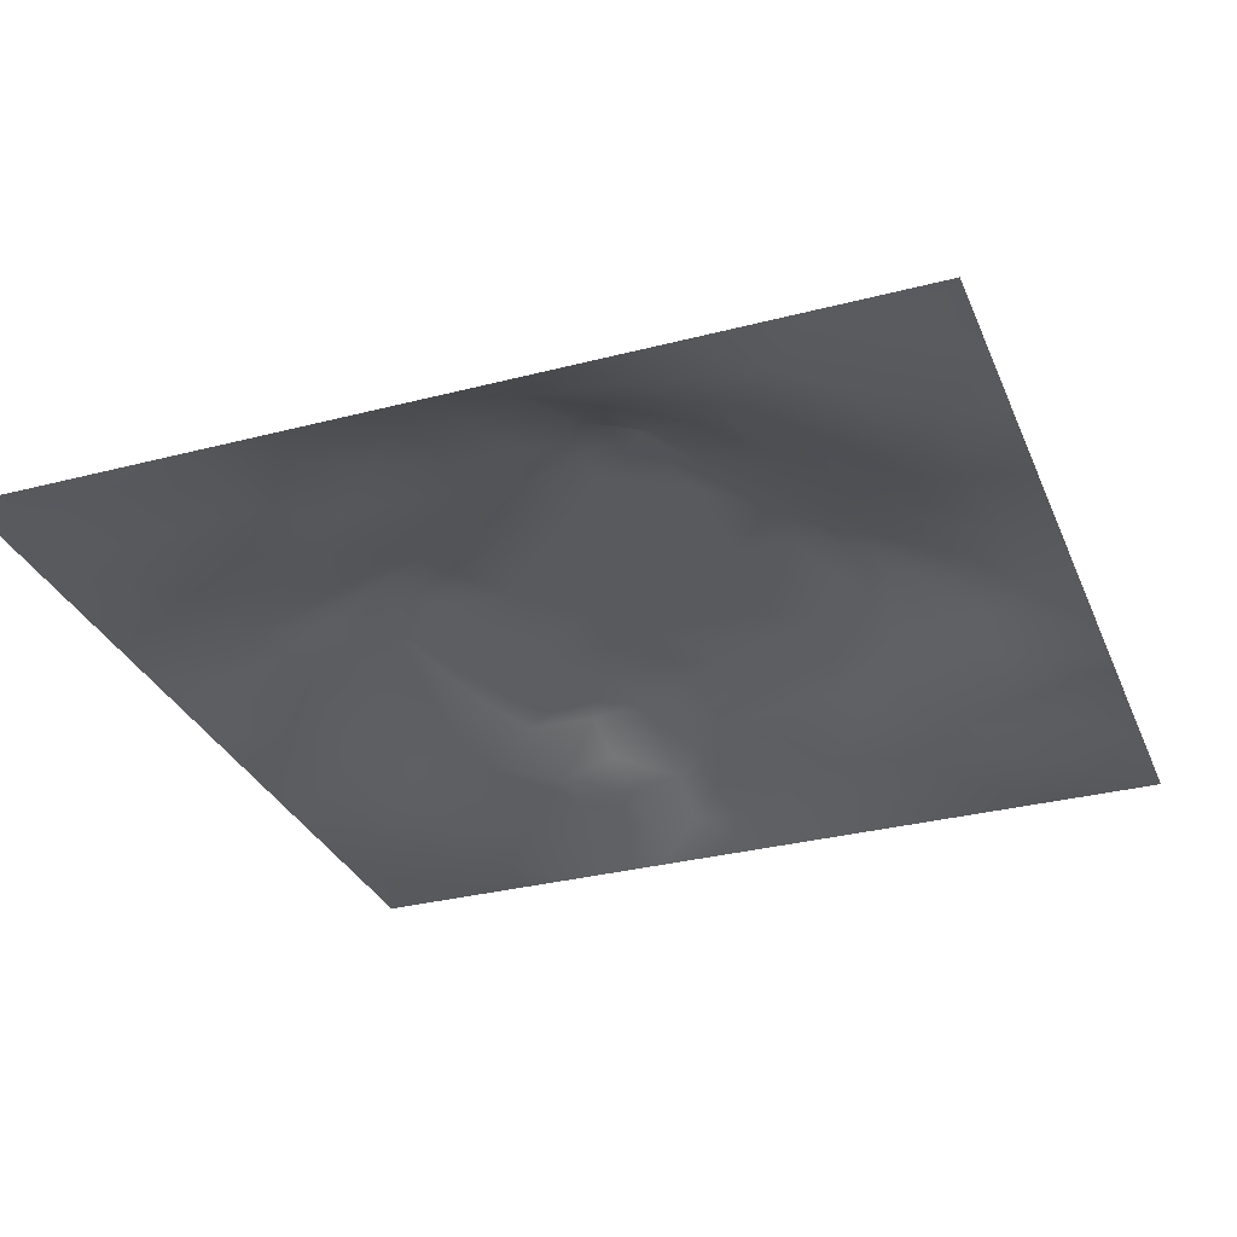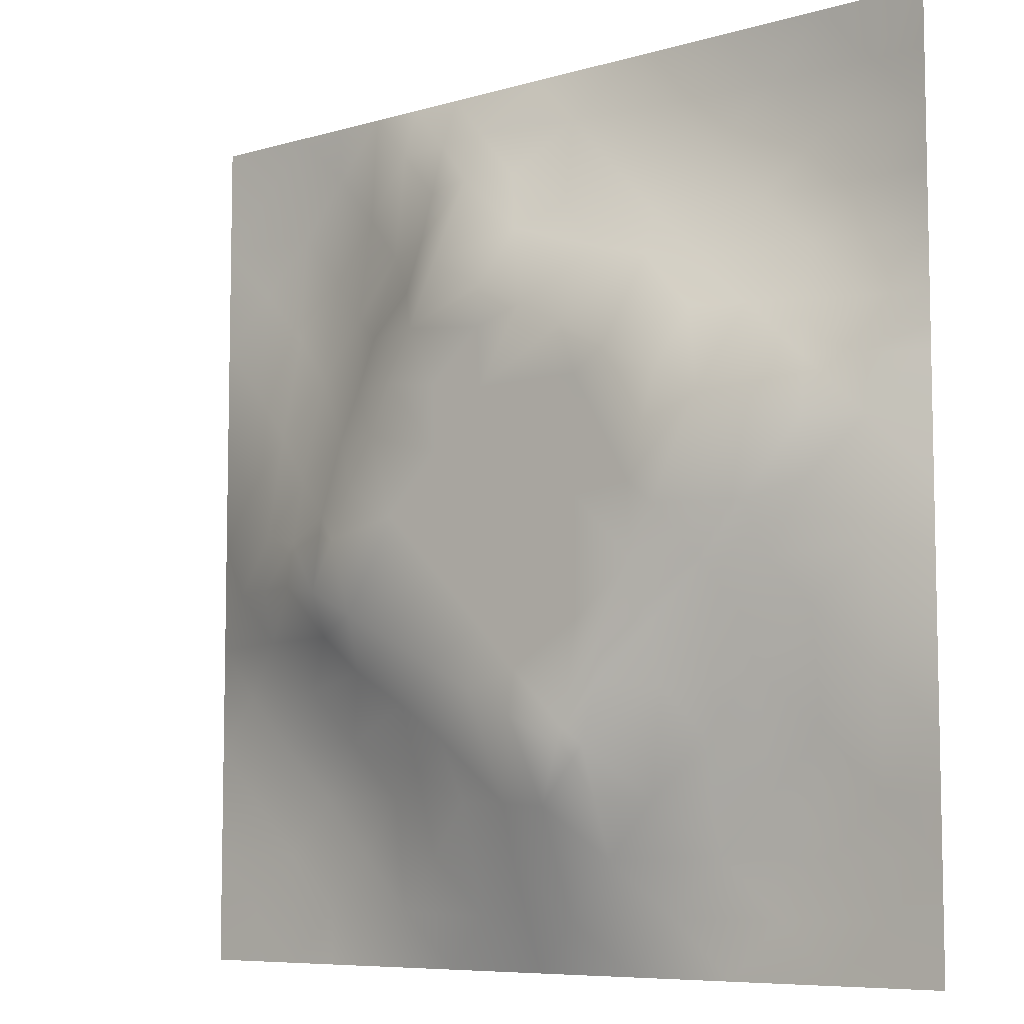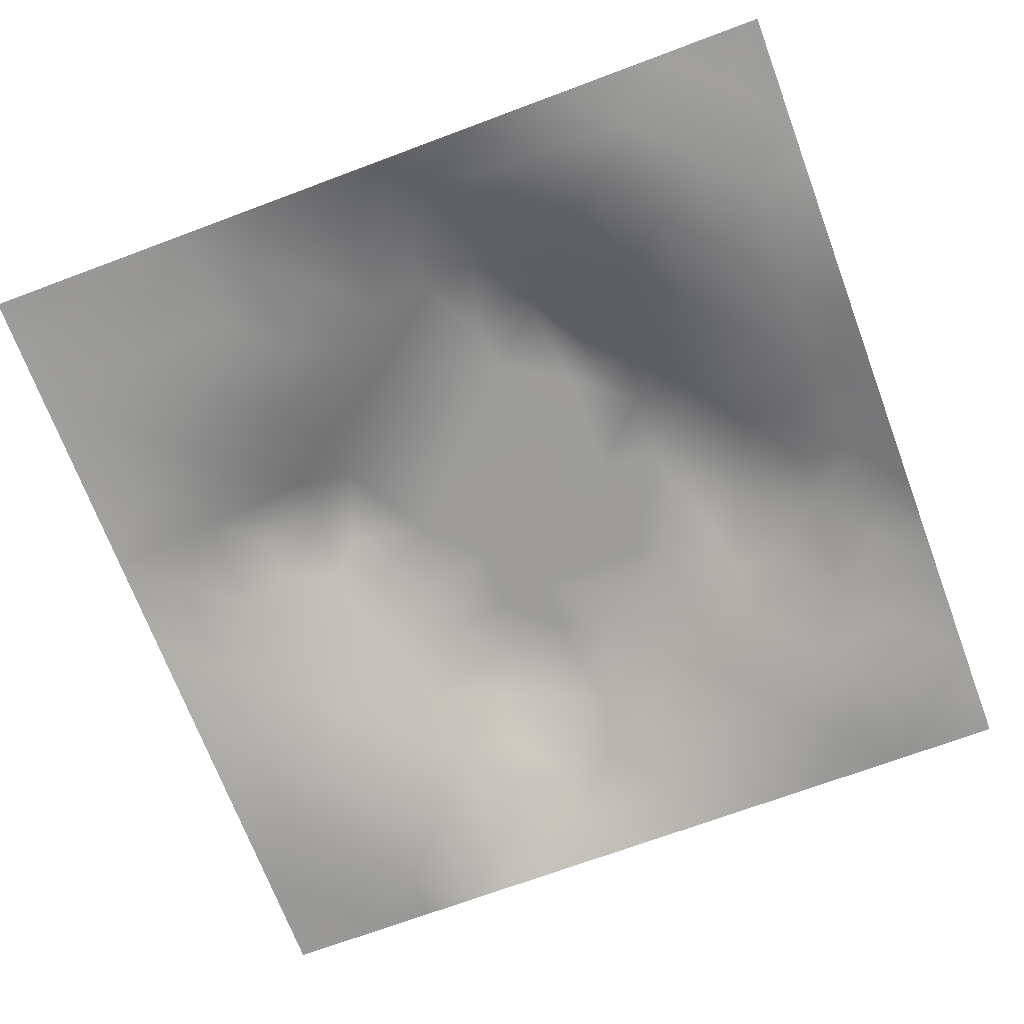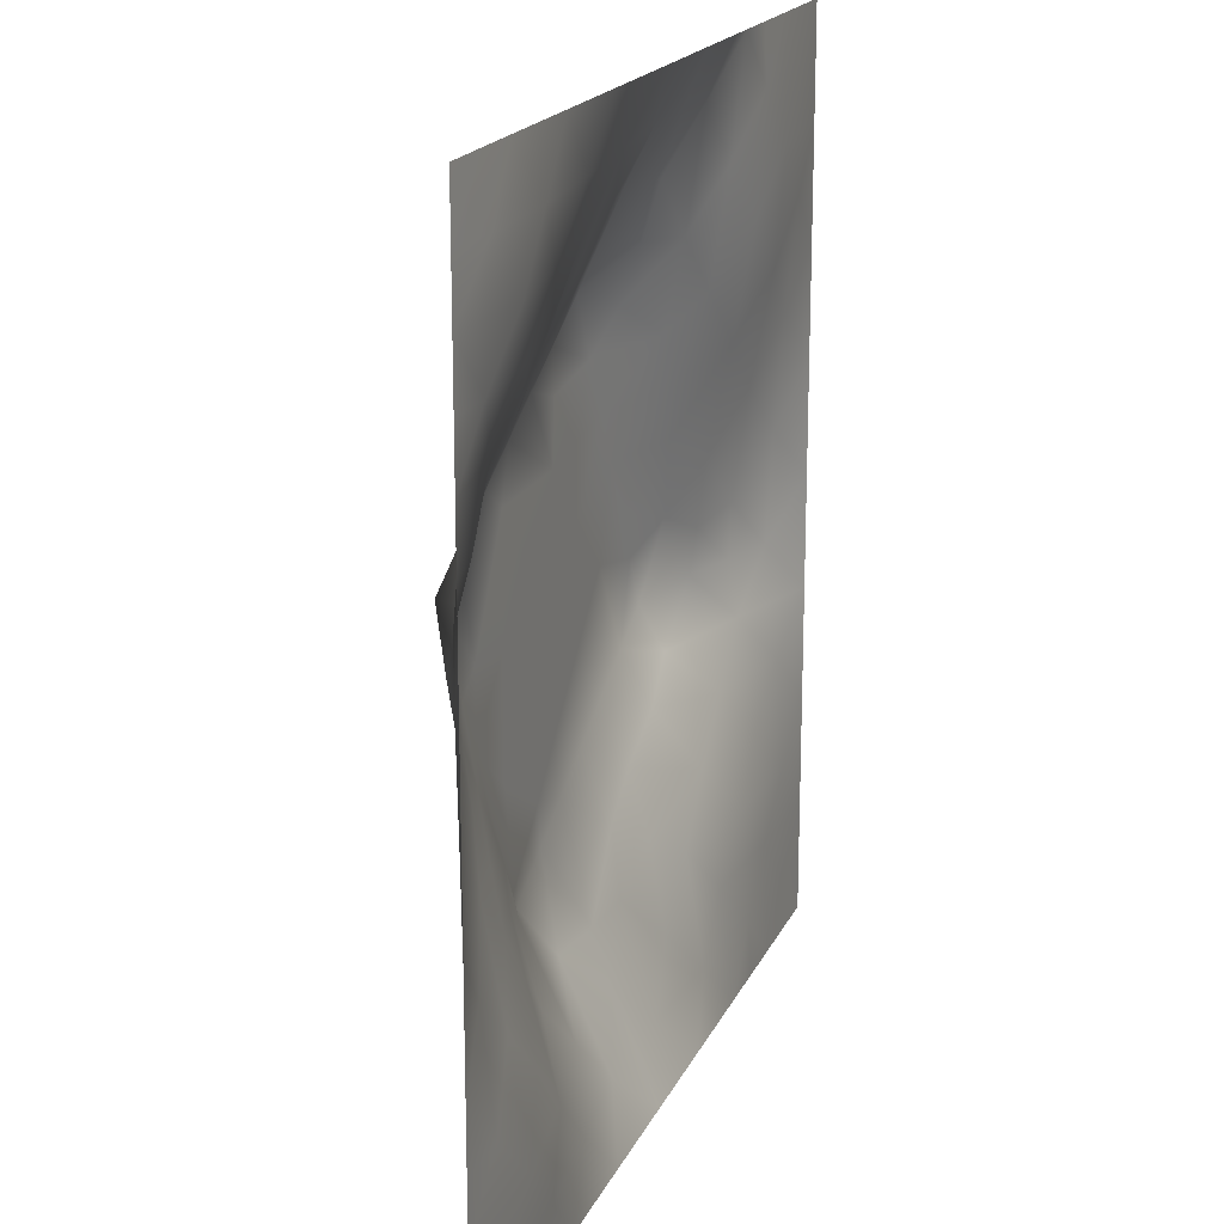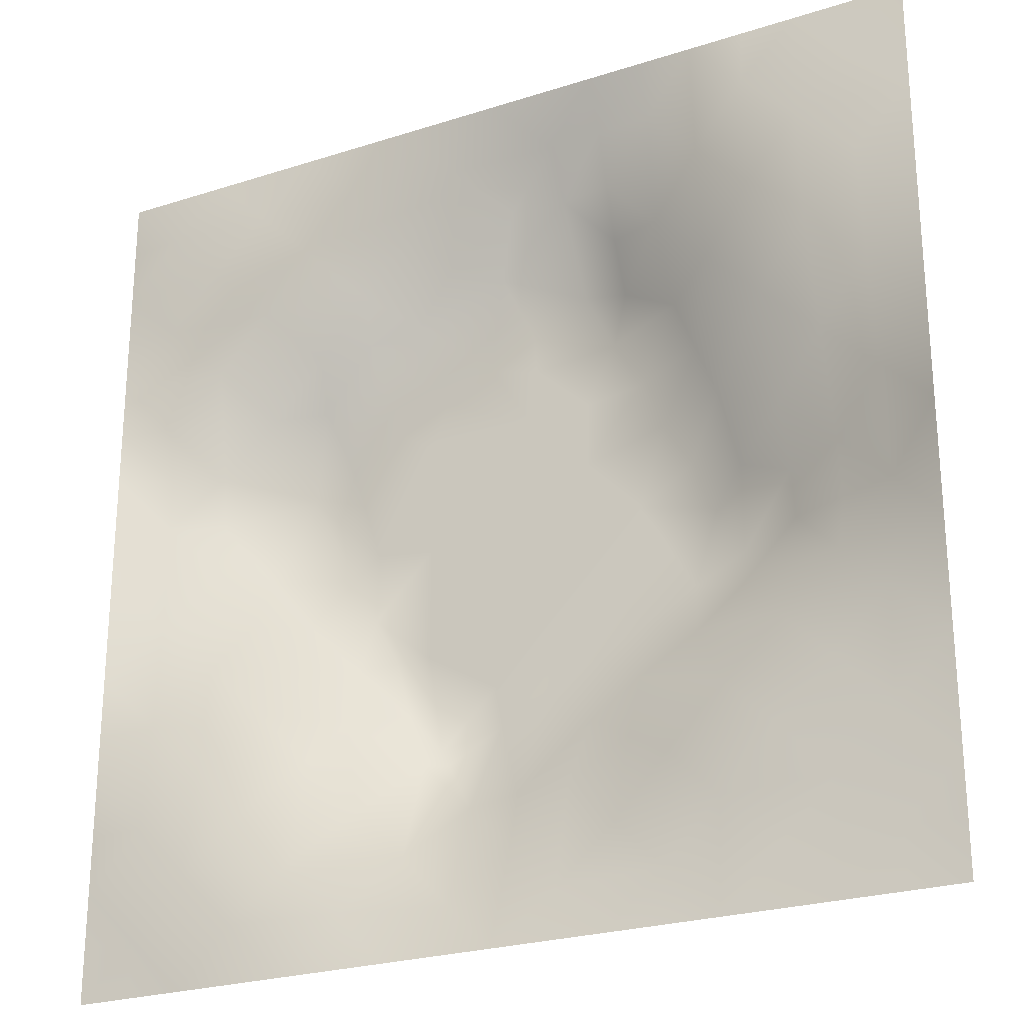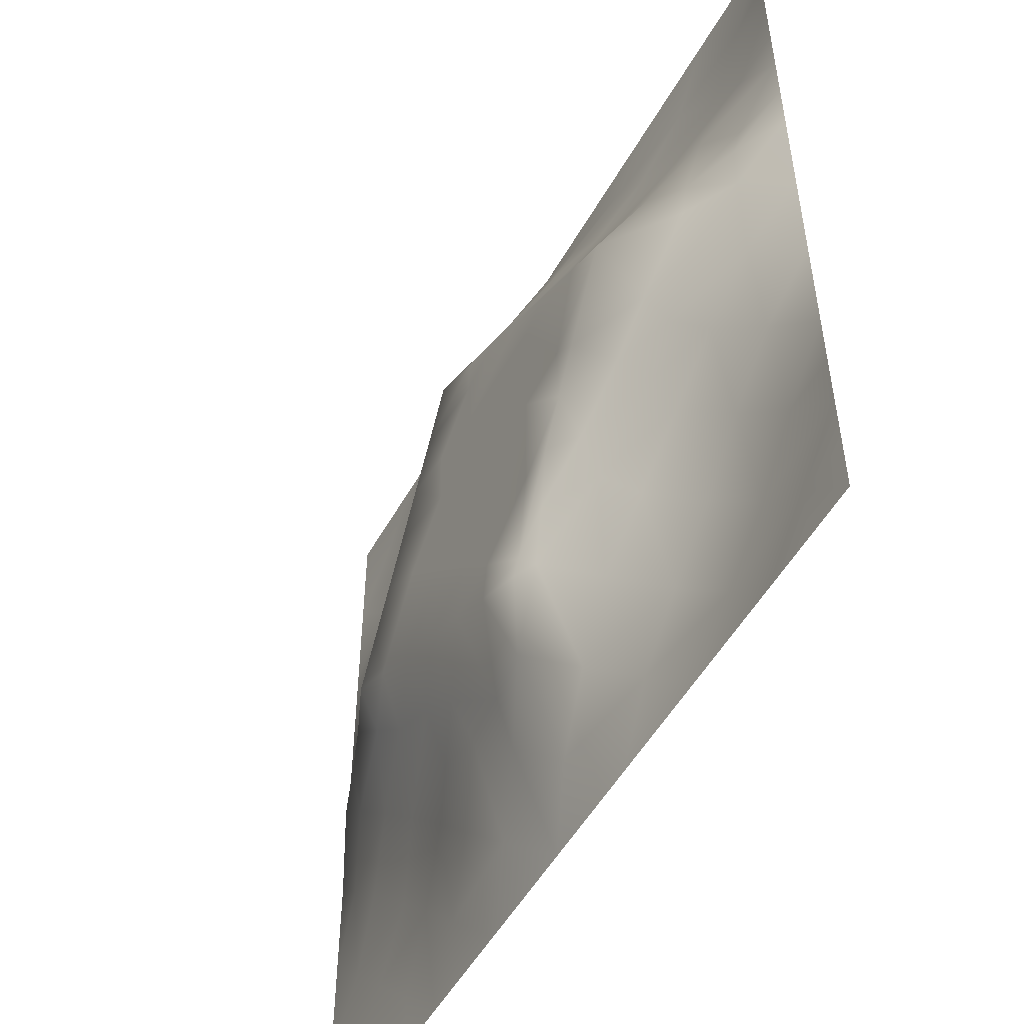
<metadata>
{"format":"obj","ext":"obj","renderer":"f3d","projection":"perspective","resolution":1024,"background":"white","views":[{"elev":-31.6,"azim":20.3,"up":"+Z"},{"elev":-7.5,"azim":39.8,"up":"+Y"},{"elev":-70.3,"azim":20.5,"up":"+Z"},{"elev":18.5,"azim":108.8,"up":"+Y"},{"elev":-25.0,"azim":-152.5,"up":"+Y"},{"elev":-52.2,"azim":61.3,"up":"+Y"}]}
</metadata>
<code>
v -0 0 -0
v 1 0 -0
v -0 1 0
v 1 1 0
v 0.5019 0.501 0.1045
v -0 0.5 0
v 0.5 1 0
v 1 0.5 0
v 0.5 -0 0
v 0.2538 0.7491 0.0329
v 0.7515 0.7498 0.04487
v 0.2526 0.2527 0.03525
v 0.7505 0.2501 0.0437
v 0.75 0 0
v 0.25 0 0
v 1 0.75 0
v 1 0.25 0
v 0.25 1 0
v 0.75 1 0
v 0 0.25 0
v 0 0.75 -0
v 0.3677 0.2197 0.0542
v 0.6307 0.7751 0.06759
v 0.7123 0.3618 0.08536
v 0.3691 0.3632 0.1047
v 0.8764 0.3767 0.03359
v 0.6258 0.1224 0.04025
v 0.6319 0.371 0.1045
v 0.8733 0.1269 -0.006073
v 0.3767 0.1238 0.03424
v 0.1266 0.1267 0.00463
v 0.7558 0.6902 0.07035
v 0.881 0.6267 0.04825
v 0.6314 0.6311 0.1045
v 0.8735 0.873 -0.007861
v 0.376 0.8794 0.04276
v 0.2611 0.5997 0.07068
v 0.1274 0.8733 -0.006337
v 0.1256 0.6239 0.0287
v 0.6243 0.8757 0.03116
v 0.1224 0.3755 0.03869
v 0.2523 0.1268 0.01448
v 0.8755 0.7493 0.01961
v 0.8736 0.2521 0.0121
v 0.253 0.8744 0.01311
v 0.7486 0.8731 0.01067
v 0.1264 0.2519 0.01731
v 0.1284 0.7475 0.004069
v 0.3054 0.7162 0.06254
v 0.7005 0.51 0.1046
v 1 0.0625 -0
v 0.8803 0.502 0.04862
v 0.3678 0.6503 0.1047
v 0.3734 0.7575 0.08304
v 0 0.375 0
v 0.4994 0.8797 0.04719
v 0.501 0.631 0.1045
v 0.2456 0.3737 0.07924
v 0.1208 0.4995 0.04733
v 0.3715 0.5002 0.1045
v 0.6309 0.2415 0.09322
v 0.5019 0.1206 0.04802
v 0.5026 0.371 0.1045
v 0 0.625 0
v 0 0.875 0
v 0 0.125 0
v 0.625 1 0
v 0.875 1 0
v 0.125 1 0
v 0.375 1 0
v 1 0.375 0
v 1 0.125 0
v 1 0.875 0
v 1 0.625 0
v 0.375 0 0
v 0.125 0 0
v 0.875 0 0
v 0.625 0 0
v 0.7482 0.1268 0.01147
v 0.6319 0.5015 0.1045
v 0.3097 0.5374 0.1047
v 0.06276 0.3133 0.01209
v 0.1801 0.4361 0.07377
v 0.1884 0.3151 0.03754
v 0.05828 0.4373 0.02848
v 0.6865 0.9362 0.005321
v 0.687 0.812 0.03719
v 0.5618 0.9377 0.01686
v 0.06344 0.6867 0.01001
v 0.1908 0.6854 0.0278
v 0.06138 0.5621 0.02017
v 0.1891 0.9366 -0.002629
v 0.192 0.8101 0.004536
v 0.06324 0.9369 -0.002076
v 0.4365 0.5656 0.1045
v 0.8387 0.4254 0.05328
v -0 0.0625 -0
v 0.3159 0.8136 0.03871
v 0.4374 0.9417 0.02757
v 0.9369 0.8116 -0.000258
v 0.8111 0.81 0.01142
v 0.9371 0.937 -0.00656
v 0.7368 0.623 0.1047
v 0.5666 0.5663 0.1045
v 0.3981 0.7095 0.1047
v 0.1875 1 0
v 0.8174 0.6895 0.05464
v 0.9414 0.5634 0.02735
v 0.4996 0.7448 0.1047
v 0.6155 0.259 0.1047
v 0.4371 0.4359 0.1045
v 0.1886 0.06366 0.002521
v 0.06304 0.06306 0.002291
v 0.1906 0.1907 0.01041
v 0.3135 0.06254 0.01367
v 0.3159 0.1893 0.03236
v 0.4384 0.06006 0.02389
v 0.8113 0.06372 -0.003982
v 0.9369 0.06315 -0.000552
v 0.3079 0.3946 0.1047
v 0.5671 0.4362 0.1045
v 0.524 0.8102 0.07149
v 0.5659 0.1786 0.07836
v 0.6896 0.1845 0.05029
v 0.5632 0.05899 0.02678
v 0.9374 0.3135 0.01202
v 0.8126 0.3143 0.03765
v 0.9406 0.4383 0.02528
v 0.3128 0.9396 0.02018
v 0.3125 1 0
v 0.8101 0.1902 0.009368
v 0.8031 0.3741 0.05369
v 0.6869 0.06292 0.01097
v 0.1875 0 0
v 0.9365 0.1887 -0.00128
v 0.4398 0.1841 0.05996
v 0.06356 0.1886 0.00335
v 0.4974 0.6981 0.1046
v 0.9378 0.6867 0.01212
v 0.6736 0.3724 0.1047
v 0.0641 0.8113 -0.002655
v 0.8115 0.9363 -0.004229
v 0.186 0.5613 0.05512
v 0.7314 0.4849 0.1047
v 0.7028 0.4292 0.1047
v 0.6068 0.2409 0.1047
v 0.251 0.4231 0.1047
v 0.789 0.5969 0.1047
v 0.4331 0.779 0.1047
v 0.6706 0.6569 0.1047
v 0.5798 0.834 0.05308
v 0.2952 0.3312 0.07533
v 0.3391 0.5945 0.1047
v 0.7169 0.2986 0.07041
v 0.1809 0.4876 0.0662
v 0.4346 0.6407 0.1046
v 0.2824 0.6576 0.06449
v 0.6906 0.7593 0.05705
v 0.427 0.3335 0.1047
v 0.613 0.6865 0.1047
v 0.6529 0.3048 0.0982
v 0.3643 0.2923 0.07759
v 0.4851 0.3036 0.1047
v 0.5559 0.7159 0.1047
v 0.4202 0.2536 0.07606
v 0.5031 0.1823 0.06745
v 0.8194 0.4842 0.06962
v 0.5488 0.3221 0.1046
v 0.8838 0.5646 0.05707
v 0.7725 0.4258 0.0758
v 0.2417 0.5138 0.08108
v 0.2805 0.4806 0.1047
v 0.9418 0.6259 0.0271
v 1 0.9375 0
v 1 0.8125 0
v 1 0.6875 0
v 0.3758 0.818 0.06193
v 0.3752 0.9404 0.02335
v 0.4372 0.8838 0.0567
v 1 0.1875 0
v 0.1192 0.4369 0.05052
v 0.5413 0.2747 0.1047
v 0.9375 0 -0
v 0.0625 0 -0
v 0.8777 0.688 0.03315
f 54 149 177
f 14 77 118
f 41 58 83
f 105 156 138
f 110 161 140
f 66 97 113
f 116 22 12
f 85 181 59
f 107 32 148
f 57 138 156
f 139 173 176
f 12 114 116
f 107 148 33
f 125 62 9
f 99 179 56
f 184 76 113
f 115 15 75
f 112 15 42
f 130 18 129
f 106 69 92
f 22 30 136
f 115 42 15
f 159 165 163
f 165 22 136
f 182 163 166
f 164 109 138
f 42 116 114
f 116 30 22
f 74 176 173
f 113 76 31
f 32 150 103
f 84 58 41
f 145 50 80
f 97 1 113
f 25 152 162
f 120 152 25
f 165 162 22
f 140 28 110
f 122 151 56
f 84 12 152
f 166 165 136
f 168 121 63
f 4 68 102
f 63 159 163
f 159 25 162
f 159 162 165
f 60 120 111
f 111 25 159
f 28 145 80
f 120 25 111
f 84 152 58
f 58 152 120
f 60 95 153
f 146 110 182
f 98 36 129
f 176 16 139
f 143 171 37
f 81 37 171
f 157 37 153
f 163 182 168
f 85 55 41
f 155 83 147
f 17 126 135
f 82 137 47
f 129 18 45
f 92 45 18
f 46 87 101
f 11 101 87
f 55 82 41
f 20 137 82
f 20 66 137
f 55 20 82
f 131 79 29
f 21 141 65
f 114 31 42
f 59 39 91
f 171 155 147
f 49 98 10
f 40 86 88
f 21 89 141
f 30 115 117
f 67 88 86
f 53 157 153
f 178 99 70
f 30 116 115
f 138 109 105
f 60 153 81
f 168 182 110
f 72 180 135
f 62 125 123
f 45 10 98
f 90 48 39
f 166 123 182
f 42 115 116
f 45 98 129
f 48 141 89
f 118 29 79
f 7 99 88
f 94 69 3
f 48 38 141
f 65 94 3
f 44 127 131
f 89 39 48
f 112 42 31
f 13 131 127
f 6 91 64
f 179 177 149
f 93 38 48
f 56 179 122
f 93 10 45
f 143 39 59
f 27 123 125
f 37 90 143
f 77 119 118
f 49 54 98
f 157 10 90
f 64 89 21
f 47 84 82
f 6 85 91
f 59 91 85
f 41 82 84
f 6 55 85
f 44 135 126
f 143 59 155
f 146 182 123
f 167 52 169
f 119 29 118
f 104 95 5
f 107 185 43
f 53 49 157
f 178 129 36
f 37 81 153
f 157 49 10
f 75 117 115
f 135 44 29
f 105 49 53
f 105 149 54
f 105 54 49
f 131 29 44
f 70 130 178
f 95 53 153
f 5 95 111
f 124 27 79
f 60 111 95
f 129 178 130
f 146 123 61
f 156 53 95
f 53 156 105
f 57 95 104
f 158 150 32
f 113 31 66
f 9 117 75
f 50 103 34
f 99 178 179
f 103 148 32
f 88 151 40
f 103 150 34
f 102 35 73
f 57 156 95
f 145 144 50
f 28 140 145
f 80 34 104
f 36 179 178
f 150 160 34
f 50 34 80
f 51 72 119
f 80 104 5
f 76 134 112
f 8 108 128
f 148 103 50
f 144 148 50
f 2 51 119
f 170 144 145
f 132 170 24
f 39 89 91
f 100 73 35
f 172 81 171
f 152 12 162
f 38 93 92
f 34 160 57
f 48 90 93
f 78 133 125
f 145 24 170
f 11 32 107
f 158 32 11
f 137 66 31
f 87 46 40
f 45 92 93
f 57 160 164
f 101 11 43
f 100 101 43
f 147 58 120
f 35 101 100
f 10 93 90
f 107 43 11
f 142 46 35
f 102 142 35
f 68 142 102
f 84 47 12
f 170 132 96
f 40 46 86
f 86 46 142
f 19 86 142
f 94 38 69
f 23 160 158
f 23 87 40
f 23 158 87
f 158 160 150
f 158 11 87
f 151 23 40
f 23 164 160
f 88 56 151
f 147 172 171
f 112 31 76
f 92 69 38
f 7 88 67
f 114 12 47
f 7 70 99
f 19 67 86
f 68 19 142
f 101 35 46
f 56 88 99
f 180 17 135
f 174 4 102
f 175 73 100
f 8 74 108
f 79 13 124
f 52 128 108
f 83 155 181
f 96 128 52
f 167 96 52
f 1 184 113
f 24 140 161
f 128 71 8
f 143 90 39
f 44 126 26
f 126 17 71
f 127 44 26
f 47 137 114
f 100 43 16
f 31 114 137
f 132 127 26
f 154 132 24
f 61 161 110
f 183 2 119
f 96 132 26
f 117 9 62
f 96 26 128
f 134 15 112
f 167 148 144
f 144 170 167
f 36 177 179
f 149 122 179
f 24 145 140
f 64 91 89
f 121 28 80
f 154 24 161
f 121 80 5
f 168 28 121
f 121 5 111
f 63 121 111
f 63 111 159
f 168 63 163
f 109 164 122
f 110 28 168
f 62 166 136
f 27 124 61
f 124 154 61
f 118 133 14
f 154 127 132
f 96 167 170
f 154 161 61
f 154 13 127
f 124 13 154
f 62 136 117
f 123 27 61
f 30 117 136
f 146 61 110
f 59 181 155
f 149 109 122
f 166 163 165
f 162 12 22
f 62 123 166
f 71 128 126
f 26 126 128
f 141 38 65
f 94 65 38
f 9 78 125
f 14 133 78
f 27 125 133
f 148 169 33
f 164 23 122
f 18 106 92
f 77 183 119
f 79 133 118
f 139 16 43
f 131 13 79
f 119 72 29
f 151 122 23
f 135 29 72
f 33 169 108
f 169 52 108
f 185 139 43
f 167 169 148
f 155 171 143
f 149 105 109
f 185 107 33
f 147 83 58
f 74 173 108
f 173 33 108
f 33 173 139
f 73 174 102
f 16 175 100
f 54 177 98
f 177 36 98
f 157 90 37
f 133 79 27
f 83 181 41
f 181 85 41
f 34 57 104
f 57 164 138
f 139 185 33
f 172 147 120
f 172 60 81
f 60 172 120

</code>
